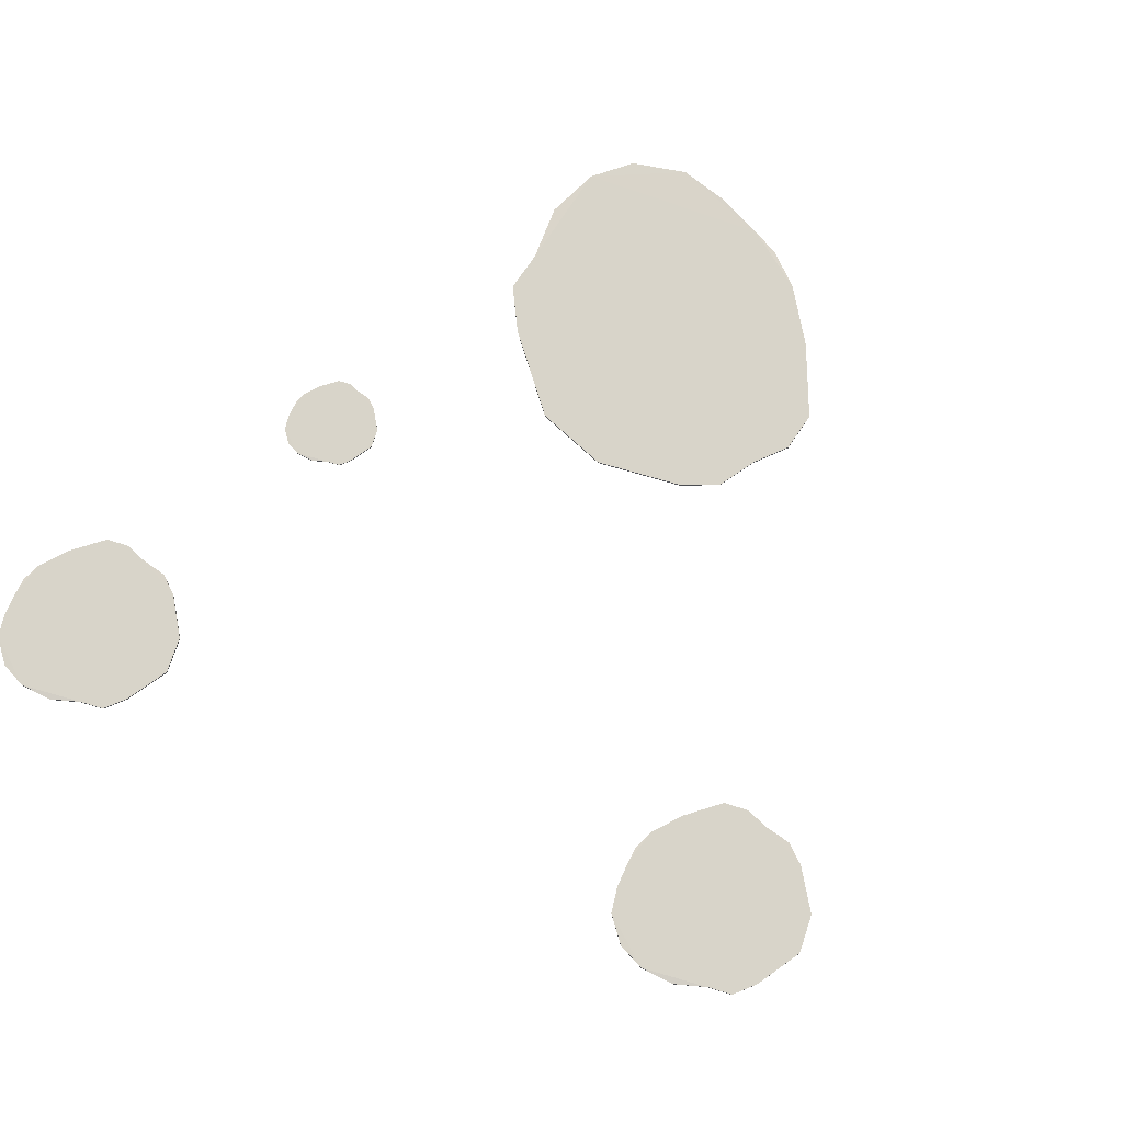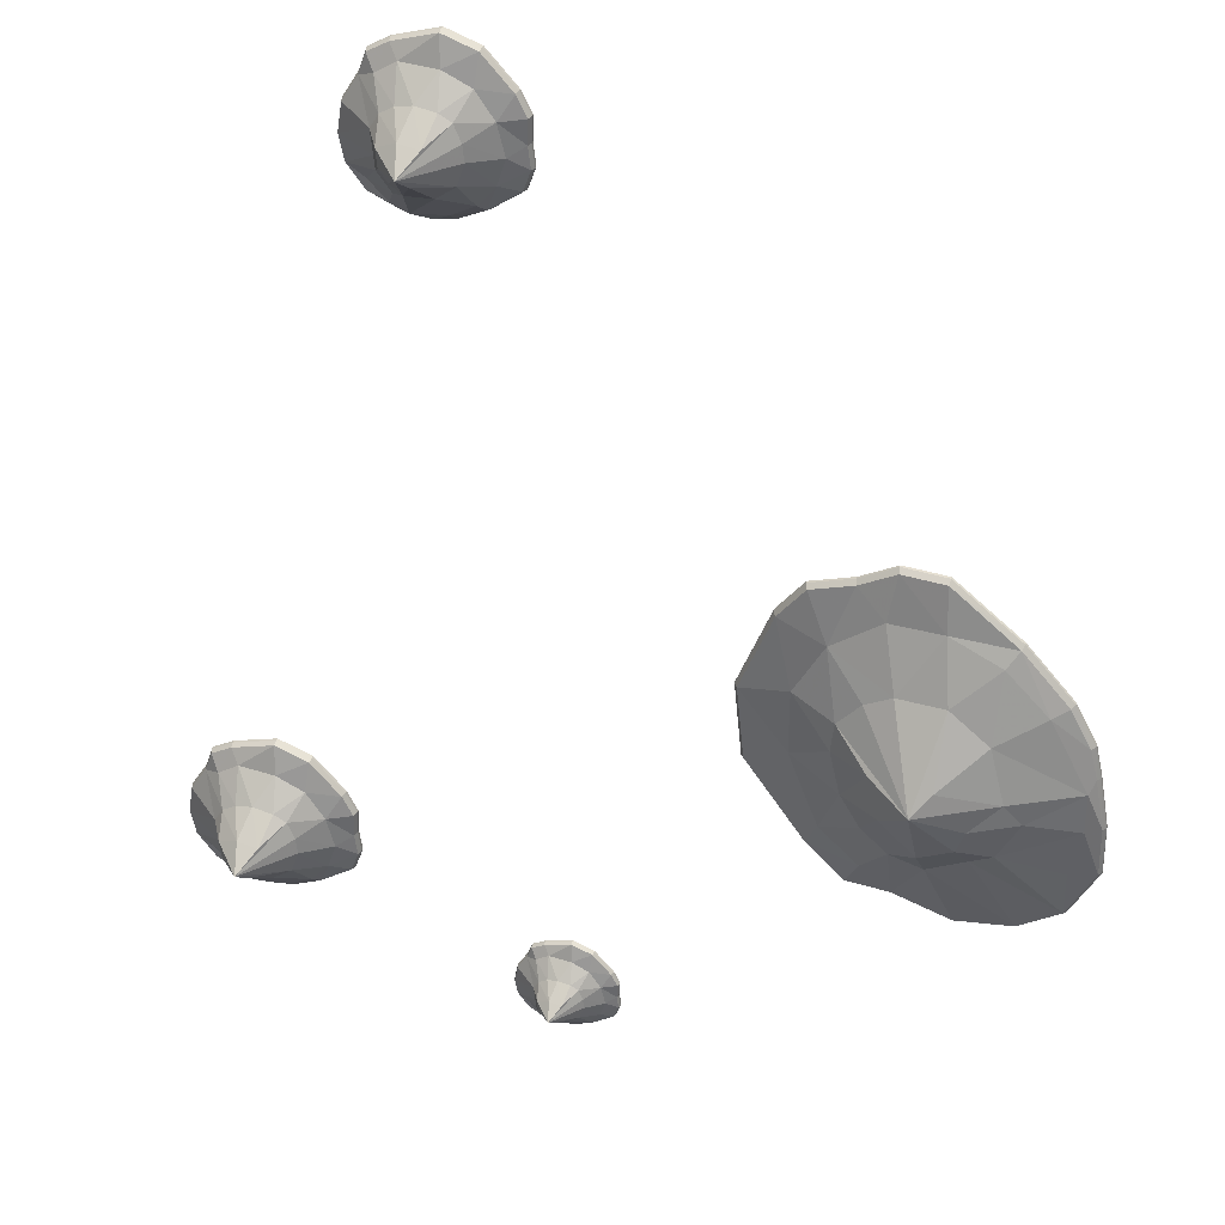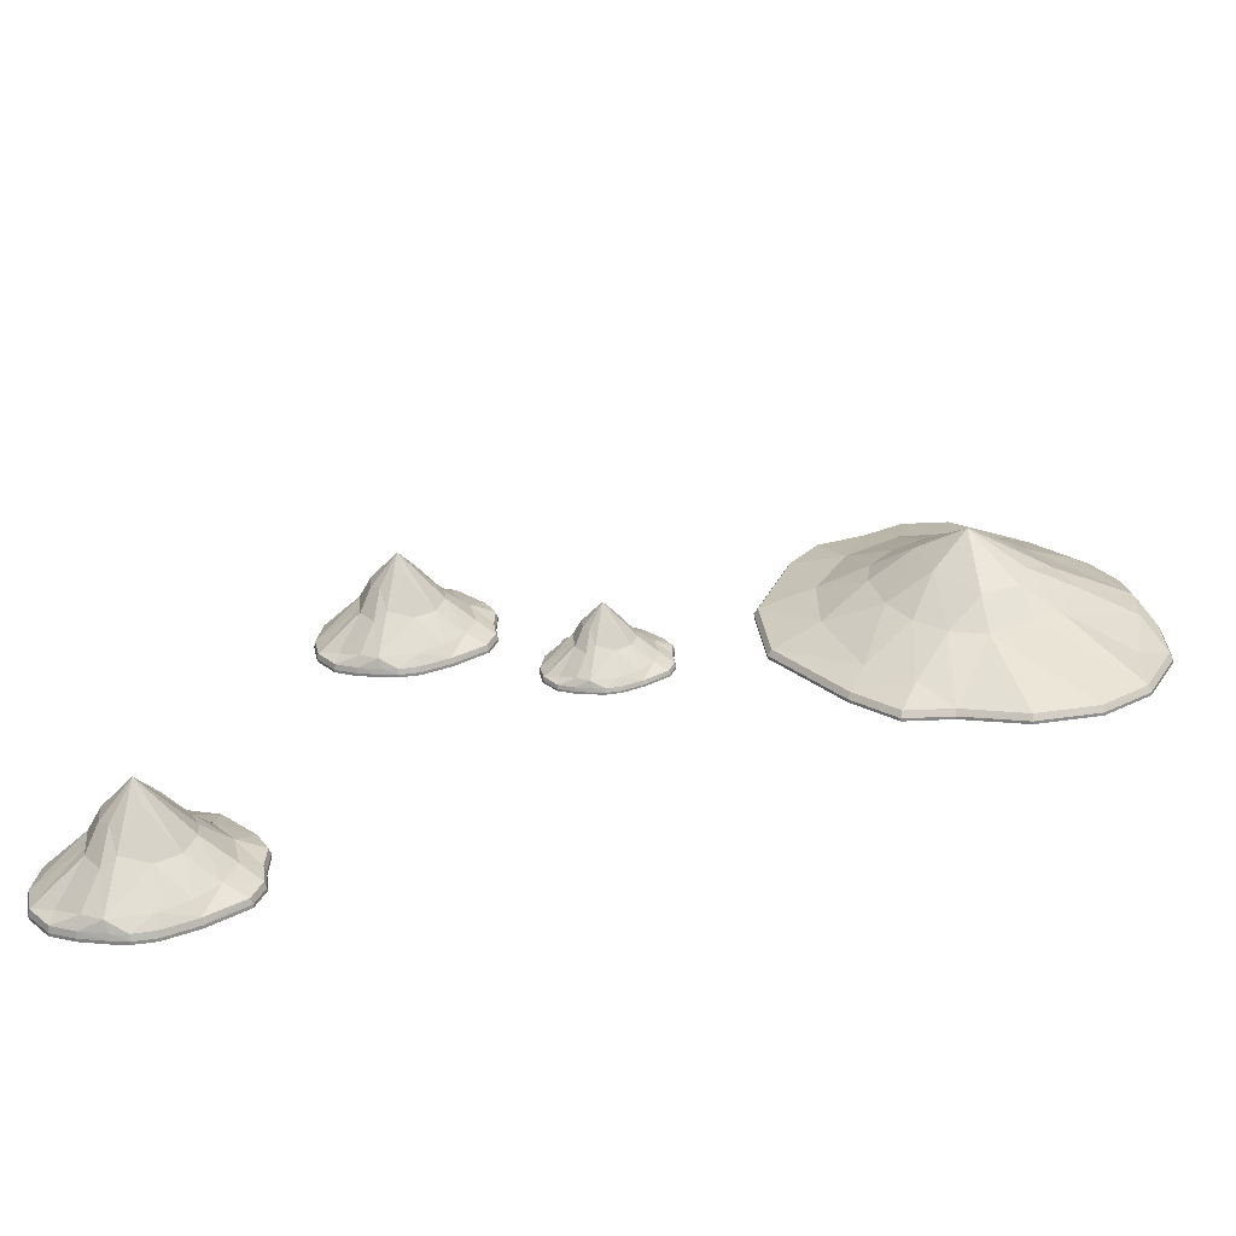
<metadata>
{"format":"obj","ext":"obj","renderer":"f3d","projection":"perspective","resolution":1024,"background":"white","views":[{"elev":75.1,"azim":-53.3,"up":"+Y"},{"elev":37.2,"azim":18.7,"up":"+Z"},{"elev":-63.4,"azim":3.6,"up":"+Z"}]}
</metadata>
<code>
o Cylinder.003
v -23.09 15.92 162.1
v -23.77 14.16 163.6
v -22.1 16.96 165.7
v -24.57 16.95 166.1
v -27.13 17.63 164.9
v -26.98 17.72 162.6
v -25.86 17.38 161.4
v -25.11 19.16 159.2
v -22.13 20 158.9
v -19.87 20.09 160.6
v -18.91 20.04 163.4
v -19.14 20.15 165.3
v -20.05 20.22 167.4
v -21.51 20.1 168.2
v -23.96 20.05 168.6
v -25.98 20.1 168.2
v -27.64 20.13 167.2
v -28.71 20.18 165.4
v -28.41 20.1 162.6
v -28.26 20.04 161
v -26.59 20.1 158.7
v -21.76 22.77 155.8
v -26.11 22.81 155.1
v -18.84 22.71 157.3
v -16.72 22.77 159.9
v -15.71 22.81 163
v -16.57 22.68 166.8
v -18.82 22.77 169.9
v -22.15 22.67 171.5
v -26.66 22.9 171.5
v -29.11 22.77 169.9
v -28.2 22.77 156.1
v -23.95 23.85 154.3
v -13.87 23.9 164.2
v -13.78 23.9 167
v -15 23.9 169.4
v -27.8 23.9 173
v -33.79 23.89 162.2
v -31.04 23.87 156.3
v -25.67 23.88 154.6
v -18.27 23.9 156.3
v -22.6 23.89 174.7
v -33.17 23.86 159.1
v -30.75 23.38 158
v -21.66 23.9 154.7
v -14.46 23.9 159
v -13.56 23.9 161.6
v -18.59 23.89 173.3
v -30.32 23.9 171.5
v -31.23 23.89 168.9
v -33.16 23.81 165.8
v -28.48 23.88 155.2
v -33.33 24.43 165.9
v -31.4 24.51 169.1
v -30.47 24.52 171.7
v -27.9 24.52 173.2
v -21.61 24.52 154.5
v -23.97 24.47 154.1
v -18.15 24.52 156.1
v -14.28 24.52 159
v -13.36 24.52 161.5
v -13.68 24.52 164.2
v -13.58 24.52 167.1
v -14.83 24.52 169.6
v -18.49 24.51 173.5
v -22.58 24.51 174.9
v -33.98 24.51 162.2
v -28.59 24.5 155.1
v -31.18 24.49 156.2
v -25.72 24.5 154.4
v -33.36 24.48 159.1
v -33.33 24.75 165.9
v -31.4 24.83 169.1
v -30.47 24.84 171.7
v -27.9 24.84 173.2
v -21.61 24.84 154.5
v -23.97 24.79 154.1
v -18.15 24.84 156.1
v -14.28 24.84 159
v -13.36 24.85 161.5
v -13.68 24.85 164.2
v -13.58 24.84 167.1
v -14.83 24.85 169.6
v -18.5 24.83 173.5
v -22.58 24.83 174.9
v -33.98 24.83 162.2
v -28.59 24.82 155.1
v -31.18 24.81 156.2
v -25.72 24.82 154.4
v -33.36 24.8 159.1
v 36.19 -5.048 119.4
v 34.33 -6.688 117.1
v 29.6 -4.074 119
v 30.85 -4.087 114
v 34.78 -3.455 109.7
v 38.4 -3.372 111.5
v 39.37 -3.688 114.4
v 42.41 -2.021 117.2
v 40.56 -1.244 123.2
v 36.18 -1.156 126.6
v 31 -1.202 126.8
v 28.04 -1.103 125.1
v 25.45 -1.035 122
v 25.14 -1.146 118.6
v 26.35 -1.196 113.6
v 28.52 -1.146 109.9
v 31.51 -1.119 107.3
v 35.17 -1.075 106.3
v 39.48 -1.146 108.7
v 41.91 -1.206 109.9
v 44.29 -1.146 114.6
v 45.42 1.344 125.9
v 49.74 1.379 117.8
v 40.7 1.286 130.7
v 35.01 1.344 133.2
v 29.18 1.381 133.2
v 23.71 1.257 129.2
v 20.38 1.344 122.9
v 20.42 1.246 115.4
v 23.75 1.463 106.5
v 28.18 1.344 102.7
v 49.82 1.344 113.1
v 49.37 2.353 122.5
v 25.91 2.4 136.1
v 21.22 2.398 134.5
v 18.28 2.4 130.6
v 22.28 2.398 103.4
v 44.14 2.385 98.36
v 51.54 2.367 107.4
v 50.25 2.376 119
v 41.87 2.399 132.4
v 15.63 2.39 112.5
v 48.64 2.359 101.5
v 48.65 1.917 107
v 47.03 2.397 126.8
v 34.6 2.398 138.2
v 29.87 2.4 138.3
v 14.74 2.39 121.2
v 26.6 2.395 99.38
v 31.37 2.389 99.18
v 37.87 2.311 97.35
v 51.38 2.376 113.1
v 37.85 2.889 96.96
v 31.3 2.969 98.78
v 26.43 2.976 98.97
v 22.02 2.978 103.1
v 47.33 2.977 127
v 49.74 2.932 122.6
v 42.07 2.979 132.8
v 34.6 2.979 138.6
v 29.78 2.98 138.8
v 25.73 2.981 136.5
v 20.94 2.978 134.9
v 17.93 2.98 130.9
v 14.32 2.97 121.2
v 15.24 2.97 112.4
v 44.25 2.965 97.98
v 51.69 2.956 113
v 51.85 2.946 107.2
v 50.58 2.956 119
v 48.89 2.938 101.2
v 37.85 3.19 96.95
v 31.3 3.269 98.78
v 26.43 3.276 98.97
v 22.02 3.279 103.1
v 47.34 3.277 127
v 49.74 3.233 122.6
v 42.07 3.279 132.8
v 34.61 3.279 138.6
v 29.78 3.281 138.8
v 25.73 3.281 136.5
v 20.94 3.278 134.9
v 17.93 3.28 130.9
v 14.32 3.27 121.2
v 15.24 3.27 112.4
v 44.25 3.265 97.98
v 51.7 3.256 113
v 51.85 3.246 107.2
v 50.58 3.256 119
v 48.89 3.239 101.2
v 1.613 -14.54 87.29
v 1.235 -15.51 88.11
v 2.162 -13.96 89.3
v 0.7941 -13.96 89.51
v -0.6295 -13.59 88.83
v -0.5428 -13.54 87.54
v 0.07669 -13.73 86.92
v 0.4941 -12.74 85.68
v 2.145 -12.28 85.54
v 3.398 -12.22 86.45
v 3.928 -12.25 87.99
v 3.8 -12.19 89.07
v 3.297 -12.15 90.2
v 2.487 -12.22 90.69
v 1.132 -12.25 90.91
v 0.01238 -12.22 90.69
v -0.9106 -12.2 90.09
v -1.503 -12.18 89.11
v -1.336 -12.22 87.55
v -1.253 -12.25 86.67
v -0.3269 -12.22 85.42
v 2.347 -10.74 83.77
v -0.06036 -10.72 83.41
v 3.965 -10.77 84.63
v 5.14 -10.74 86.04
v 5.701 -10.72 87.78
v 5.224 -10.79 89.89
v 3.98 -10.74 91.62
v 2.133 -10.8 92.48
v -0.366 -10.67 92.51
v -1.724 -10.74 91.62
v -1.22 -10.74 83.93
v 1.134 -10.14 82.98
v 6.718 -10.11 88.43
v 6.77 -10.11 90.02
v 6.093 -10.11 91.35
v -0.9989 -10.11 93.31
v -4.319 -10.12 87.35
v -2.795 -10.13 84.08
v 0.1826 -10.13 83.12
v 4.281 -10.11 84.08
v 1.885 -10.12 94.24
v -3.977 -10.14 85.63
v -2.632 -10.4 85
v 2.405 -10.11 83.19
v 6.391 -10.11 85.59
v 6.89 -10.11 86.98
v 4.103 -10.12 93.51
v -2.395 -10.12 92.48
v -2.897 -10.12 91.08
v -3.969 -10.17 89.34
v -1.376 -10.13 83.47
v -4.064 -9.822 89.39
v -2.991 -9.774 91.14
v -2.478 -9.771 92.58
v -1.053 -9.769 93.43
v 2.434 -9.77 83.07
v 1.125 -9.796 82.86
v 4.35 -9.769 83.98
v 6.495 -9.769 85.54
v 7.004 -9.768 86.96
v 6.828 -9.768 88.44
v 6.882 -9.769 90.07
v 6.189 -9.768 91.43
v 4.158 -9.774 93.63
v 1.893 -9.774 94.38
v -4.422 -9.777 87.36
v -1.438 -9.783 83.39
v -2.872 -9.788 84.01
v 0.154 -9.782 83.02
v -4.08 -9.793 85.6
v -4.064 -9.644 89.39
v -2.992 -9.596 91.14
v -2.479 -9.593 92.58
v -1.053 -9.591 93.43
v 2.434 -9.592 83.07
v 1.125 -9.618 82.86
v 4.35 -9.591 83.98
v 6.494 -9.591 85.54
v 7.004 -9.59 86.96
v 6.828 -9.589 88.44
v 6.881 -9.591 90.06
v 6.189 -9.59 91.43
v 4.157 -9.596 93.63
v 1.892 -9.596 94.38
v -4.422 -9.599 87.36
v -1.438 -9.604 83.39
v -2.873 -9.61 84.01
v 0.1536 -9.604 83.02
v -4.08 -9.615 85.6
v -38.47 -1.295 83.8
v -39.16 -3.053 85.28
v -37.48 -0.2513 87.43
v -39.95 -0.2648 87.81
v -42.52 0.4126 86.59
v -42.36 0.5018 84.26
v -41.25 0.1624 83.13
v -40.49 1.95 80.89
v -37.51 2.782 80.63
v -35.25 2.877 82.29
v -34.3 2.827 85.06
v -34.53 2.933 87.01
v -35.43 3.006 89.05
v -36.9 2.887 89.93
v -39.34 2.834 90.33
v -41.36 2.887 89.93
v -43.03 2.916 88.86
v -44.1 2.963 87.08
v -43.8 2.887 84.26
v -43.65 2.822 82.68
v -41.98 2.887 80.42
v -37.15 5.556 77.44
v -41.49 5.594 76.8
v -34.23 5.494 79
v -32.11 5.556 81.54
v -31.1 5.596 84.69
v -31.96 5.462 88.49
v -34.2 5.556 91.62
v -37.54 5.451 93.16
v -42.05 5.683 93.22
v -44.5 5.556 91.62
v -43.59 5.556 77.74
v -39.34 6.637 76.01
v -29.26 6.688 85.85
v -29.17 6.685 88.73
v -30.39 6.687 91.13
v -43.19 6.685 94.67
v -49.18 6.671 83.9
v -46.43 6.652 78
v -41.06 6.662 76.28
v -33.66 6.686 78
v -37.98 6.676 96.35
v -48.56 6.643 80.81
v -46.14 6.17 79.66
v -37.04 6.684 76.39
v -29.85 6.685 80.73
v -28.95 6.688 83.24
v -33.98 6.676 95.02
v -45.71 6.682 93.17
v -46.61 6.676 90.63
v -48.55 6.592 87.5
v -43.87 6.662 76.9
v -48.72 7.212 87.6
v -46.78 7.298 90.75
v -45.86 7.304 93.35
v -43.28 7.307 94.87
v -36.99 7.306 76.18
v -39.35 7.258 75.8
v -33.53 7.308 77.82
v -29.66 7.307 80.64
v -28.75 7.31 83.21
v -29.06 7.31 85.87
v -28.97 7.307 88.81
v -30.22 7.309 91.26
v -33.88 7.298 95.23
v -37.97 7.298 96.59
v -49.36 7.292 83.92
v -43.98 7.283 76.76
v -46.57 7.273 77.88
v -41.11 7.283 76.1
v -48.75 7.264 80.75
v -48.72 7.534 87.6
v -46.78 7.619 90.75
v -45.86 7.626 93.34
v -43.29 7.629 94.87
v -36.99 7.627 76.18
v -39.35 7.58 75.8
v -33.53 7.63 77.82
v -29.67 7.629 80.64
v -28.75 7.631 83.21
v -29.06 7.632 85.87
v -28.97 7.628 88.81
v -30.22 7.631 91.26
v -33.88 7.62 95.23
v -37.97 7.62 96.59
v -49.37 7.614 83.92
v -43.98 7.605 76.76
v -46.57 7.595 77.88
v -41.11 7.605 76.1
v -48.75 7.586 80.75
f 26 12 11
f 2 11 12
f 2 12 13
f 2 13 3
f 2 3 4
f 2 4 5
f 2 5 6
f 2 6 7
f 2 7 8
f 2 8 1
f 8 9 1
f 7 20 21
f 1 10 2
f 4 16 17
f 6 19 20
f 12 27 13
f 8 23 9
f 13 27 28
f 9 22 24
f 9 24 10
f 15 29 30
f 20 43 44
f 23 40 33
f 29 48 42
f 43 39 44
f 19 5 18
f 4 15 16
f 15 3 14
f 23 21 32
f 5 17 18
f 8 7 21
f 2 10 11
f 3 13 14
f 5 4 17
f 7 6 20
f 1 9 10
f 18 50 51
f 17 31 50
f 9 23 22
f 28 14 13
f 18 51 38
f 38 19 18
f 25 11 10
f 15 14 29
f 10 24 25
f 20 19 43
f 44 21 20
f 16 15 30
f 31 16 30
f 39 32 44
f 26 47 34
f 31 37 49
f 34 27 26
f 52 23 32
f 22 33 45
f 31 49 50
f 27 35 36
f 36 28 27
f 41 22 45
f 41 25 24
f 29 28 48
f 30 42 37
f 47 25 46
f 48 64 65
f 67 90 71
f 33 57 45
f 42 65 66
f 45 59 41
f 49 54 50
f 46 59 60
f 51 67 38
f 47 60 61
f 39 68 52
f 47 62 34
f 52 70 40
f 35 62 63
f 43 69 39
f 40 58 33
f 36 63 64
f 42 56 37
f 49 56 55
f 38 71 43
f 50 53 51
f 79 86 75
f 64 84 65
f 57 77 76
f 69 90 88
f 66 84 85
f 57 78 59
f 56 85 75
f 55 73 54
f 59 79 60
f 67 72 86
f 60 80 61
f 68 88 87
f 61 81 62
f 68 89 70
f 62 82 63
f 54 72 53
f 70 77 58
f 64 82 83
f 55 75 74
f 117 101 116
f 92 101 102
f 92 102 103
f 92 103 93
f 92 93 94
f 92 94 95
f 92 95 96
f 92 96 97
f 92 97 98
f 92 98 91
f 98 99 91
f 97 110 111
f 91 100 92
f 94 106 107
f 96 109 110
f 102 117 103
f 98 113 99
f 103 117 118
f 99 112 114
f 99 114 100
f 105 119 120
f 110 133 134
f 113 130 123
f 119 138 132
f 133 129 134
f 109 95 108
f 94 105 106
f 105 93 104
f 113 111 122
f 95 107 108
f 98 97 111
f 92 100 101
f 93 103 104
f 95 94 107
f 97 96 110
f 91 99 100
f 108 140 141
f 107 121 140
f 99 113 112
f 118 104 103
f 108 141 128
f 128 109 108
f 115 101 100
f 105 104 119
f 100 114 115
f 110 109 133
f 122 110 134
f 106 105 120
f 121 106 120
f 129 122 134
f 116 137 124
f 121 127 139
f 124 117 116
f 142 113 122
f 112 123 135
f 121 139 140
f 117 125 126
f 126 118 117
f 131 112 135
f 131 115 114
f 119 118 138
f 120 132 127
f 137 115 136
f 126 155 138
f 157 180 161
f 123 147 135
f 138 156 132
f 131 147 149
f 139 144 140
f 136 149 150
f 141 157 128
f 137 150 151
f 129 158 142
f 137 152 124
f 142 160 130
f 125 152 153
f 133 159 129
f 130 148 123
f 125 154 126
f 132 146 127
f 139 146 145
f 128 161 133
f 141 144 143
f 169 176 165
f 155 173 174
f 147 167 166
f 161 178 159
f 156 174 175
f 147 168 149
f 146 175 165
f 144 164 163
f 149 169 150
f 157 162 176
f 150 170 151
f 159 177 158
f 151 171 152
f 158 179 160
f 152 172 153
f 144 162 143
f 160 167 148
f 154 172 173
f 145 165 164
f 206 192 191
f 182 191 192
f 182 192 193
f 182 193 183
f 182 183 184
f 182 184 185
f 182 185 186
f 182 186 187
f 182 187 188
f 182 188 181
f 188 189 181
f 187 200 201
f 181 190 182
f 184 196 197
f 186 199 200
f 192 207 193
f 188 203 189
f 193 207 208
f 189 202 204
f 189 204 190
f 195 209 210
f 200 223 224
f 203 220 213
f 209 228 222
f 223 219 224
f 199 185 198
f 184 195 196
f 195 183 194
f 203 201 212
f 185 197 198
f 188 187 201
f 182 190 191
f 183 193 194
f 185 184 197
f 187 186 200
f 181 189 190
f 198 230 231
f 197 211 230
f 189 203 202
f 208 194 193
f 198 231 218
f 218 199 198
f 205 191 190
f 195 194 209
f 190 204 205
f 200 199 223
f 224 201 200
f 196 195 210
f 211 196 210
f 219 212 224
f 206 227 214
f 211 217 229
f 214 207 206
f 232 203 212
f 202 213 225
f 211 229 230
f 207 215 216
f 216 208 207
f 221 202 225
f 221 205 204
f 209 208 228
f 210 222 217
f 227 205 226
f 228 244 245
f 247 270 251
f 213 237 225
f 222 245 246
f 225 239 221
f 229 234 230
f 226 239 240
f 231 247 218
f 227 240 241
f 219 248 232
f 227 242 214
f 232 250 220
f 215 242 243
f 223 249 219
f 220 238 213
f 216 243 244
f 222 236 217
f 229 236 235
f 218 251 223
f 230 233 231
f 259 266 255
f 244 264 245
f 237 257 256
f 249 270 268
f 246 264 265
f 237 258 239
f 236 265 255
f 235 253 234
f 239 259 240
f 247 252 266
f 240 260 241
f 248 268 267
f 241 261 242
f 248 269 250
f 242 262 243
f 234 252 233
f 250 257 238
f 244 262 263
f 235 255 254
f 296 282 281
f 272 281 282
f 272 282 283
f 272 283 273
f 272 273 274
f 272 274 275
f 272 275 276
f 272 276 277
f 272 277 278
f 272 278 271
f 278 279 271
f 277 290 291
f 271 280 272
f 274 286 287
f 276 289 290
f 282 297 283
f 278 293 279
f 283 297 298
f 279 292 294
f 279 294 280
f 285 299 300
f 290 313 314
f 293 310 303
f 299 318 312
f 313 309 314
f 289 275 288
f 274 285 286
f 285 273 284
f 293 291 302
f 275 287 288
f 278 277 291
f 272 280 281
f 273 283 284
f 275 274 287
f 277 276 290
f 271 279 280
f 288 320 321
f 287 301 320
f 279 293 292
f 298 284 283
f 288 321 308
f 308 289 288
f 295 281 280
f 285 284 299
f 280 294 295
f 290 289 313
f 314 291 290
f 286 285 300
f 301 286 300
f 309 302 314
f 296 317 304
f 301 307 319
f 304 297 296
f 322 293 302
f 292 303 315
f 301 319 320
f 297 305 306
f 306 298 297
f 311 292 315
f 311 295 294
f 299 298 318
f 300 312 307
f 317 295 316
f 318 334 335
f 337 360 341
f 303 327 315
f 312 335 336
f 315 329 311
f 319 324 320
f 316 329 330
f 321 337 308
f 317 330 331
f 309 338 322
f 317 332 304
f 322 340 310
f 305 332 333
f 313 339 309
f 310 328 303
f 306 333 334
f 312 326 307
f 319 326 325
f 308 341 313
f 320 323 321
f 349 356 345
f 334 354 335
f 327 347 346
f 339 360 358
f 336 354 355
f 327 348 329
f 326 355 345
f 325 343 324
f 329 349 330
f 337 342 356
f 330 350 331
f 338 358 357
f 331 351 332
f 338 359 340
f 332 352 333
f 324 342 323
f 340 347 328
f 334 352 353
f 325 345 344
f 26 27 12
f 19 6 5
f 15 4 3
f 23 8 21
f 18 17 50
f 28 29 14
f 38 43 19
f 25 26 11
f 44 32 21
f 31 17 16
f 39 52 32
f 31 30 37
f 34 35 27
f 52 40 23
f 22 23 33
f 36 48 28
f 41 24 22
f 41 46 25
f 30 29 42
f 47 26 25
f 48 36 64
f 67 86 90
f 33 58 57
f 42 48 65
f 45 57 59
f 49 55 54
f 46 41 59
f 51 53 67
f 47 46 60
f 39 69 68
f 47 61 62
f 52 68 70
f 35 34 62
f 43 71 69
f 40 70 58
f 36 35 63
f 42 66 56
f 49 37 56
f 38 67 71
f 50 54 53
f 85 84 83
f 83 82 81
f 81 80 79
f 79 78 76
f 76 77 89
f 89 87 88
f 88 90 86
f 86 72 73
f 73 74 75
f 75 85 83
f 83 81 79
f 79 76 89
f 89 88 86
f 86 73 75
f 75 83 79
f 79 89 86
f 64 83 84
f 57 58 77
f 69 71 90
f 66 65 84
f 57 76 78
f 56 66 85
f 55 74 73
f 59 78 79
f 67 53 72
f 60 79 80
f 68 69 88
f 61 80 81
f 68 87 89
f 62 81 82
f 54 73 72
f 70 89 77
f 64 63 82
f 55 56 75
f 117 102 101
f 109 96 95
f 105 94 93
f 113 98 111
f 108 107 140
f 118 119 104
f 128 133 109
f 115 116 101
f 122 111 110
f 121 107 106
f 129 142 122
f 121 120 127
f 124 125 117
f 142 130 113
f 112 113 123
f 126 138 118
f 131 114 112
f 131 136 115
f 120 119 132
f 137 116 115
f 126 154 155
f 157 176 180
f 123 148 147
f 138 155 156
f 131 135 147
f 139 145 144
f 136 131 149
f 141 143 157
f 137 136 150
f 129 159 158
f 137 151 152
f 142 158 160
f 125 124 152
f 133 161 159
f 130 160 148
f 125 153 154
f 132 156 146
f 139 127 146
f 128 157 161
f 141 140 144
f 175 174 173
f 173 172 171
f 171 170 169
f 169 168 166
f 166 167 179
f 179 177 178
f 178 180 176
f 176 162 163
f 163 164 165
f 165 175 173
f 173 171 169
f 169 166 179
f 179 178 176
f 176 163 165
f 165 173 169
f 169 179 176
f 155 154 173
f 147 148 167
f 161 180 178
f 156 155 174
f 147 166 168
f 146 156 175
f 144 145 164
f 149 168 169
f 157 143 162
f 150 169 170
f 159 178 177
f 151 170 171
f 158 177 179
f 152 171 172
f 144 163 162
f 160 179 167
f 154 153 172
f 145 146 165
f 206 207 192
f 199 186 185
f 195 184 183
f 203 188 201
f 198 197 230
f 208 209 194
f 218 223 199
f 205 206 191
f 224 212 201
f 211 197 196
f 219 232 212
f 211 210 217
f 214 215 207
f 232 220 203
f 202 203 213
f 216 228 208
f 221 204 202
f 221 226 205
f 210 209 222
f 227 206 205
f 228 216 244
f 247 266 270
f 213 238 237
f 222 228 245
f 225 237 239
f 229 235 234
f 226 221 239
f 231 233 247
f 227 226 240
f 219 249 248
f 227 241 242
f 232 248 250
f 215 214 242
f 223 251 249
f 220 250 238
f 216 215 243
f 222 246 236
f 229 217 236
f 218 247 251
f 230 234 233
f 265 264 263
f 263 262 261
f 261 260 259
f 259 258 256
f 256 257 269
f 269 267 268
f 268 270 266
f 266 252 253
f 253 254 255
f 255 265 263
f 263 261 259
f 259 256 269
f 269 268 266
f 266 253 255
f 255 263 259
f 259 269 266
f 244 263 264
f 237 238 257
f 249 251 270
f 246 245 264
f 237 256 258
f 236 246 265
f 235 254 253
f 239 258 259
f 247 233 252
f 240 259 260
f 248 249 268
f 241 260 261
f 248 267 269
f 242 261 262
f 234 253 252
f 250 269 257
f 244 243 262
f 235 236 255
f 296 297 282
f 289 276 275
f 285 274 273
f 293 278 291
f 288 287 320
f 298 299 284
f 308 313 289
f 295 296 281
f 314 302 291
f 301 287 286
f 309 322 302
f 301 300 307
f 304 305 297
f 322 310 293
f 292 293 303
f 306 318 298
f 311 294 292
f 311 316 295
f 300 299 312
f 317 296 295
f 318 306 334
f 337 356 360
f 303 328 327
f 312 318 335
f 315 327 329
f 319 325 324
f 316 311 329
f 321 323 337
f 317 316 330
f 309 339 338
f 317 331 332
f 322 338 340
f 305 304 332
f 313 341 339
f 310 340 328
f 306 305 333
f 312 336 326
f 319 307 326
f 308 337 341
f 320 324 323
f 355 354 353
f 353 352 351
f 351 350 349
f 349 348 346
f 346 347 359
f 359 357 358
f 358 360 356
f 356 342 343
f 343 344 345
f 345 355 353
f 353 351 349
f 349 346 359
f 359 358 356
f 356 343 345
f 345 353 349
f 349 359 356
f 334 353 354
f 327 328 347
f 339 341 360
f 336 335 354
f 327 346 348
f 326 336 355
f 325 344 343
f 329 348 349
f 337 323 342
f 330 349 350
f 338 339 358
f 331 350 351
f 338 357 359
f 332 351 352
f 324 343 342
f 340 359 347
f 334 333 352
f 325 326 345

</code>
